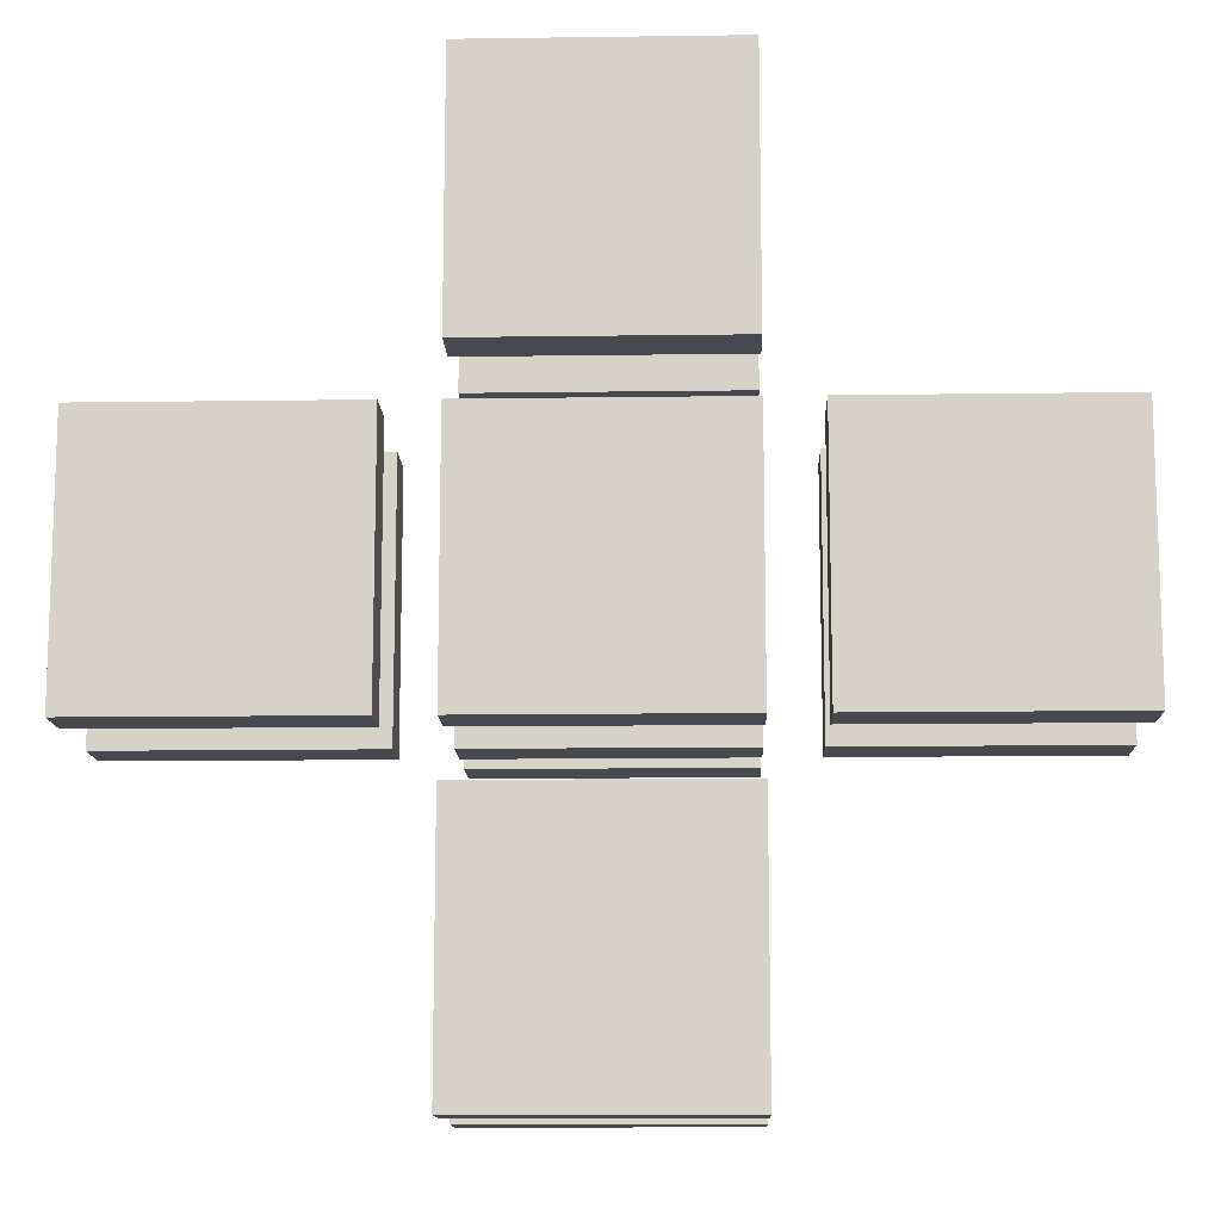
<metadata>
{"format":"obj","ext":"obj","renderer":"f3d","projection":"perspective","resolution":1024,"background":"white","views":[{"elev":-12.6,"azim":1.9,"up":"+Z"}]}
</metadata>
<code>
g default
v -0.85 0.001308 0.25
v -0.85 0.001308 -0.25
v -0.85 0.1013 0.25
v -0.85 0.1013 -0.25
v -0.85 0.3013 0.25
v -0.85 0.3013 -0.25
v -0.85 0.4013 0.25
v -0.85 0.4013 -0.25
v -0.75 0.1013 0.15
v -0.75 0.1013 -0.15
v -0.75 0.3013 0.15
v -0.75 0.3013 -0.15
v -0.75 0.4013 0.15
v -0.75 0.4013 -0.15
v -0.75 0.5013 0.15
v -0.75 0.5013 -0.15
v -0.65 0.5013 0.05
v -0.65 0.5013 -0.05
v -0.65 0.6013 0.05
v -0.65 0.6013 -0.05
v -0.25 0.001308 0.85
v -0.25 0.001308 0.35
v -0.25 0.001308 0.25
v -0.25 0.001308 -0.25
v -0.25 0.001308 -0.35
v -0.25 0.001308 -0.85
v -0.25 0.1013 0.85
v -0.25 0.1013 0.35
v -0.25 0.1013 0.25
v -0.25 0.1013 -0.25
v -0.25 0.1013 -0.35
v -0.25 0.1013 -0.85
v -0.25 0.3013 0.85
v -0.25 0.3013 0.35
v -0.25 0.3013 0.25
v -0.25 0.3013 -0.25
v -0.25 0.3013 -0.35
v -0.25 0.3013 -0.85
v -0.25 0.4013 0.85
v -0.25 0.4013 0.35
v -0.25 0.4013 0.25
v -0.25 0.4013 -0.25
v -0.25 0.4013 -0.35
v -0.25 0.4013 -0.85
v -0.25 0.5013 0.25
v -0.25 0.5013 -0.25
v -0.25 0.6013 0.25
v -0.25 0.6013 -0.25
v -0.15 0.1013 0.75
v -0.15 0.1013 0.45
v -0.15 0.1013 0.15
v -0.15 0.1013 -0.15
v -0.15 0.1013 -0.45
v -0.15 0.1013 -0.75
v -0.15 0.3013 0.75
v -0.15 0.3013 0.45
v -0.15 0.3013 0.15
v -0.15 0.3013 -0.15
v -0.15 0.3013 -0.45
v -0.15 0.3013 -0.75
v -0.15 0.4013 0.75
v -0.15 0.4013 0.45
v -0.15 0.4013 0.15
v -0.15 0.4013 -0.15
v -0.15 0.4013 -0.45
v -0.15 0.4013 -0.75
v -0.15 0.5013 0.75
v -0.15 0.5013 0.45
v -0.15 0.5013 0.15
v -0.15 0.5013 -0.15
v -0.15 0.5013 -0.45
v -0.15 0.5013 -0.75
v -0.15 0.6013 0.15
v -0.15 0.6013 -0.15
v -0.15 0.7013 0.15
v -0.15 0.7013 -0.15
v -0.05 0.5013 0.65
v -0.05 0.5013 0.55
v -0.05 0.5013 -0.55
v -0.05 0.5013 -0.65
v -0.05 0.6013 0.65
v -0.05 0.6013 0.55
v -0.05 0.6013 -0.55
v -0.05 0.6013 -0.65
v -0.05 0.7013 0.05
v -0.05 0.7013 -0.05
v -0.05 0.8013 0.05
v -0.05 0.8013 -0.05
v 0.35 0.001308 0.25
v 0.35 0.001308 -0.25
v 0.35 0.1013 0.25
v 0.35 0.1013 -0.25
v 0.35 0.3013 0.25
v 0.35 0.3013 -0.25
v 0.35 0.4013 0.25
v 0.35 0.4013 -0.25
v 0.45 0.1013 0.15
v 0.45 0.1013 -0.15
v 0.45 0.3013 0.15
v 0.45 0.3013 -0.15
v 0.45 0.4013 0.15
v 0.45 0.4013 -0.15
v 0.45 0.5013 0.15
v 0.45 0.5013 -0.15
v 0.55 0.5013 0.05
v 0.55 0.5013 -0.05
v 0.55 0.6013 0.05
v 0.55 0.6013 -0.05
v -0.55 0.5013 0.05
v -0.55 0.5013 -0.05
v -0.55 0.6013 0.05
v -0.55 0.6013 -0.05
v -0.45 0.1013 0.15
v -0.45 0.1013 -0.15
v -0.45 0.3013 0.15
v -0.45 0.3013 -0.15
v -0.45 0.4013 0.15
v -0.45 0.4013 -0.15
v -0.45 0.5013 0.15
v -0.45 0.5013 -0.15
v -0.35 0.001308 0.25
v -0.35 0.001308 -0.25
v -0.35 0.1013 0.25
v -0.35 0.1013 -0.25
v -0.35 0.3013 0.25
v -0.35 0.3013 -0.25
v -0.35 0.4013 0.25
v -0.35 0.4013 -0.25
v 0.05 0.5013 0.65
v 0.05 0.5013 0.55
v 0.05 0.5013 -0.55
v 0.05 0.5013 -0.65
v 0.05 0.6013 0.65
v 0.05 0.6013 0.55
v 0.05 0.6013 -0.55
v 0.05 0.6013 -0.65
v 0.05 0.7013 0.05
v 0.05 0.7013 -0.05
v 0.05 0.8013 0.05
v 0.05 0.8013 -0.05
v 0.15 0.1013 0.75
v 0.15 0.1013 0.45
v 0.15 0.1013 0.15
v 0.15 0.1013 -0.15
v 0.15 0.1013 -0.45
v 0.15 0.1013 -0.75
v 0.15 0.3013 0.75
v 0.15 0.3013 0.45
v 0.15 0.3013 0.15
v 0.15 0.3013 -0.15
v 0.15 0.3013 -0.45
v 0.15 0.3013 -0.75
v 0.15 0.4013 0.75
v 0.15 0.4013 0.45
v 0.15 0.4013 0.15
v 0.15 0.4013 -0.15
v 0.15 0.4013 -0.45
v 0.15 0.4013 -0.75
v 0.15 0.5013 0.75
v 0.15 0.5013 0.45
v 0.15 0.5013 0.15
v 0.15 0.5013 -0.15
v 0.15 0.5013 -0.45
v 0.15 0.5013 -0.75
v 0.15 0.6013 0.15
v 0.15 0.6013 -0.15
v 0.15 0.7013 0.15
v 0.15 0.7013 -0.15
v 0.25 0.001308 0.85
v 0.25 0.001308 0.35
v 0.25 0.001308 0.25
v 0.25 0.001308 -0.25
v 0.25 0.001308 -0.35
v 0.25 0.001308 -0.85
v 0.25 0.1013 0.85
v 0.25 0.1013 0.35
v 0.25 0.1013 0.25
v 0.25 0.1013 -0.25
v 0.25 0.1013 -0.35
v 0.25 0.1013 -0.85
v 0.25 0.3013 0.85
v 0.25 0.3013 0.35
v 0.25 0.3013 0.25
v 0.25 0.3013 -0.25
v 0.25 0.3013 -0.35
v 0.25 0.3013 -0.85
v 0.25 0.4013 0.85
v 0.25 0.4013 0.35
v 0.25 0.4013 0.25
v 0.25 0.4013 -0.25
v 0.25 0.4013 -0.35
v 0.25 0.4013 -0.85
v 0.25 0.5013 0.25
v 0.25 0.5013 -0.25
v 0.25 0.6013 0.25
v 0.25 0.6013 -0.25
v 0.65 0.5013 0.05
v 0.65 0.5013 -0.05
v 0.65 0.6013 0.05
v 0.65 0.6013 -0.05
v 0.75 0.1013 0.15
v 0.75 0.1013 -0.15
v 0.75 0.3013 0.15
v 0.75 0.3013 -0.15
v 0.75 0.4013 0.15
v 0.75 0.4013 -0.15
v 0.75 0.5013 0.15
v 0.75 0.5013 -0.15
v 0.85 0.001308 0.25
v 0.85 0.001308 -0.25
v 0.85 0.1013 0.25
v 0.85 0.1013 -0.25
v 0.85 0.3013 0.25
v 0.85 0.3013 -0.25
v 0.85 0.4013 0.25
v 0.85 0.4013 -0.25
v -0.25 0.001308 0.85
v -0.25 0.1013 0.85
v -0.25 0.3013 0.85
v -0.25 0.4013 0.85
v 0.25 0.001308 0.85
v 0.25 0.1013 0.85
v 0.25 0.3013 0.85
v 0.25 0.4013 0.85
v -0.15 0.1013 0.75
v -0.15 0.3013 0.75
v -0.15 0.4013 0.75
v -0.15 0.5013 0.75
v 0.15 0.1013 0.75
v 0.15 0.3013 0.75
v 0.15 0.4013 0.75
v 0.15 0.5013 0.75
v -0.05 0.5013 0.65
v -0.05 0.6013 0.65
v 0.05 0.5013 0.65
v 0.05 0.6013 0.65
v -0.85 0.001308 0.25
v -0.85 0.1013 0.25
v -0.85 0.3013 0.25
v -0.85 0.4013 0.25
v -0.35 0.001308 0.25
v -0.35 0.1013 0.25
v -0.35 0.3013 0.25
v -0.35 0.4013 0.25
v -0.25 0.001308 0.25
v -0.25 0.1013 0.25
v -0.25 0.3013 0.25
v -0.25 0.4013 0.25
v -0.25 0.5013 0.25
v -0.25 0.6013 0.25
v 0.25 0.001308 0.25
v 0.25 0.1013 0.25
v 0.25 0.3013 0.25
v 0.25 0.4013 0.25
v 0.25 0.5013 0.25
v 0.25 0.6013 0.25
v 0.35 0.001308 0.25
v 0.35 0.1013 0.25
v 0.35 0.3013 0.25
v 0.35 0.4013 0.25
v 0.85 0.001308 0.25
v 0.85 0.1013 0.25
v 0.85 0.3013 0.25
v 0.85 0.4013 0.25
v -0.75 0.1013 0.15
v -0.75 0.3013 0.15
v -0.75 0.4013 0.15
v -0.75 0.5013 0.15
v -0.45 0.1013 0.15
v -0.45 0.3013 0.15
v -0.45 0.4013 0.15
v -0.45 0.5013 0.15
v -0.15 0.1013 0.15
v -0.15 0.3013 0.15
v -0.15 0.4013 0.15
v -0.15 0.5013 0.15
v -0.15 0.6013 0.15
v -0.15 0.7013 0.15
v 0.15 0.1013 0.15
v 0.15 0.3013 0.15
v 0.15 0.4013 0.15
v 0.15 0.5013 0.15
v 0.15 0.6013 0.15
v 0.15 0.7013 0.15
v 0.45 0.1013 0.15
v 0.45 0.3013 0.15
v 0.45 0.4013 0.15
v 0.45 0.5013 0.15
v 0.75 0.1013 0.15
v 0.75 0.3013 0.15
v 0.75 0.4013 0.15
v 0.75 0.5013 0.15
v -0.65 0.5013 0.05
v -0.65 0.6013 0.05
v -0.55 0.5013 0.05
v -0.55 0.6013 0.05
v -0.05 0.7013 0.05
v -0.05 0.8013 0.05
v 0.05 0.7013 0.05
v 0.05 0.8013 0.05
v 0.55 0.5013 0.05
v 0.55 0.6013 0.05
v 0.65 0.5013 0.05
v 0.65 0.6013 0.05
v -0.25 0.001308 -0.35
v -0.25 0.1013 -0.35
v -0.25 0.3013 -0.35
v -0.25 0.4013 -0.35
v 0.25 0.001308 -0.35
v 0.25 0.1013 -0.35
v 0.25 0.3013 -0.35
v 0.25 0.4013 -0.35
v -0.15 0.1013 -0.45
v -0.15 0.3013 -0.45
v -0.15 0.4013 -0.45
v -0.15 0.5013 -0.45
v 0.15 0.1013 -0.45
v 0.15 0.3013 -0.45
v 0.15 0.4013 -0.45
v 0.15 0.5013 -0.45
v -0.05 0.5013 -0.55
v -0.05 0.6013 -0.55
v 0.05 0.5013 -0.55
v 0.05 0.6013 -0.55
v -0.05 0.5013 0.55
v -0.05 0.6013 0.55
v 0.05 0.5013 0.55
v 0.05 0.6013 0.55
v -0.15 0.1013 0.45
v -0.15 0.3013 0.45
v -0.15 0.4013 0.45
v -0.15 0.5013 0.45
v 0.15 0.1013 0.45
v 0.15 0.3013 0.45
v 0.15 0.4013 0.45
v 0.15 0.5013 0.45
v -0.25 0.001308 0.35
v -0.25 0.1013 0.35
v -0.25 0.3013 0.35
v -0.25 0.4013 0.35
v 0.25 0.001308 0.35
v 0.25 0.1013 0.35
v 0.25 0.3013 0.35
v 0.25 0.4013 0.35
v -0.65 0.5013 -0.05
v -0.65 0.6013 -0.05
v -0.55 0.5013 -0.05
v -0.55 0.6013 -0.05
v -0.05 0.7013 -0.05
v -0.05 0.8013 -0.05
v 0.05 0.7013 -0.05
v 0.05 0.8013 -0.05
v 0.55 0.5013 -0.05
v 0.55 0.6013 -0.05
v 0.65 0.5013 -0.05
v 0.65 0.6013 -0.05
v -0.75 0.1013 -0.15
v -0.75 0.3013 -0.15
v -0.75 0.4013 -0.15
v -0.75 0.5013 -0.15
v -0.45 0.1013 -0.15
v -0.45 0.3013 -0.15
v -0.45 0.4013 -0.15
v -0.45 0.5013 -0.15
v -0.15 0.1013 -0.15
v -0.15 0.3013 -0.15
v -0.15 0.4013 -0.15
v -0.15 0.5013 -0.15
v -0.15 0.6013 -0.15
v -0.15 0.7013 -0.15
v 0.15 0.1013 -0.15
v 0.15 0.3013 -0.15
v 0.15 0.4013 -0.15
v 0.15 0.5013 -0.15
v 0.15 0.6013 -0.15
v 0.15 0.7013 -0.15
v 0.45 0.1013 -0.15
v 0.45 0.3013 -0.15
v 0.45 0.4013 -0.15
v 0.45 0.5013 -0.15
v 0.75 0.1013 -0.15
v 0.75 0.3013 -0.15
v 0.75 0.4013 -0.15
v 0.75 0.5013 -0.15
v -0.85 0.001308 -0.25
v -0.85 0.1013 -0.25
v -0.85 0.3013 -0.25
v -0.85 0.4013 -0.25
v -0.35 0.001308 -0.25
v -0.35 0.1013 -0.25
v -0.35 0.3013 -0.25
v -0.35 0.4013 -0.25
v -0.25 0.001308 -0.25
v -0.25 0.1013 -0.25
v -0.25 0.3013 -0.25
v -0.25 0.4013 -0.25
v -0.25 0.5013 -0.25
v -0.25 0.6013 -0.25
v 0.25 0.001308 -0.25
v 0.25 0.1013 -0.25
v 0.25 0.3013 -0.25
v 0.25 0.4013 -0.25
v 0.25 0.5013 -0.25
v 0.25 0.6013 -0.25
v 0.35 0.001308 -0.25
v 0.35 0.1013 -0.25
v 0.35 0.3013 -0.25
v 0.35 0.4013 -0.25
v 0.85 0.001308 -0.25
v 0.85 0.1013 -0.25
v 0.85 0.3013 -0.25
v 0.85 0.4013 -0.25
v -0.05 0.5013 -0.65
v -0.05 0.6013 -0.65
v 0.05 0.5013 -0.65
v 0.05 0.6013 -0.65
v -0.15 0.1013 -0.75
v -0.15 0.3013 -0.75
v -0.15 0.4013 -0.75
v -0.15 0.5013 -0.75
v 0.15 0.1013 -0.75
v 0.15 0.3013 -0.75
v 0.15 0.4013 -0.75
v 0.15 0.5013 -0.75
v -0.25 0.001308 -0.85
v -0.25 0.1013 -0.85
v -0.25 0.3013 -0.85
v -0.25 0.4013 -0.85
v 0.25 0.001308 -0.85
v 0.25 0.1013 -0.85
v 0.25 0.3013 -0.85
v 0.25 0.4013 -0.85
v -0.25 0.001308 0.85
v 0.25 0.001308 0.85
v -0.25 0.001308 0.35
v 0.25 0.001308 0.35
v -0.85 0.001308 0.25
v -0.35 0.001308 0.25
v -0.25 0.001308 0.25
v 0.25 0.001308 0.25
v 0.35 0.001308 0.25
v 0.85 0.001308 0.25
v -0.85 0.001308 -0.25
v -0.35 0.001308 -0.25
v -0.25 0.001308 -0.25
v 0.25 0.001308 -0.25
v 0.35 0.001308 -0.25
v 0.85 0.001308 -0.25
v -0.25 0.001308 -0.35
v 0.25 0.001308 -0.35
v -0.25 0.001308 -0.85
v 0.25 0.001308 -0.85
v -0.25 0.3013 0.85
v 0.25 0.3013 0.85
v -0.15 0.3013 0.75
v 0.15 0.3013 0.75
v -0.15 0.3013 0.45
v 0.15 0.3013 0.45
v -0.25 0.3013 0.35
v 0.25 0.3013 0.35
v -0.85 0.3013 0.25
v -0.35 0.3013 0.25
v -0.25 0.3013 0.25
v 0.25 0.3013 0.25
v 0.35 0.3013 0.25
v 0.85 0.3013 0.25
v -0.75 0.3013 0.15
v -0.45 0.3013 0.15
v -0.15 0.3013 0.15
v 0.15 0.3013 0.15
v 0.45 0.3013 0.15
v 0.75 0.3013 0.15
v -0.75 0.3013 -0.15
v -0.45 0.3013 -0.15
v -0.15 0.3013 -0.15
v 0.15 0.3013 -0.15
v 0.45 0.3013 -0.15
v 0.75 0.3013 -0.15
v -0.85 0.3013 -0.25
v -0.35 0.3013 -0.25
v -0.25 0.3013 -0.25
v 0.25 0.3013 -0.25
v 0.35 0.3013 -0.25
v 0.85 0.3013 -0.25
v -0.25 0.3013 -0.35
v 0.25 0.3013 -0.35
v -0.15 0.3013 -0.45
v 0.15 0.3013 -0.45
v -0.15 0.3013 -0.75
v 0.15 0.3013 -0.75
v -0.25 0.3013 -0.85
v 0.25 0.3013 -0.85
v -0.25 0.5013 0.25
v 0.25 0.5013 0.25
v -0.15 0.5013 0.15
v 0.15 0.5013 0.15
v -0.15 0.5013 -0.15
v 0.15 0.5013 -0.15
v -0.25 0.5013 -0.25
v 0.25 0.5013 -0.25
v -0.25 0.1013 0.85
v 0.25 0.1013 0.85
v -0.15 0.1013 0.75
v 0.15 0.1013 0.75
v -0.15 0.1013 0.45
v 0.15 0.1013 0.45
v -0.25 0.1013 0.35
v 0.25 0.1013 0.35
v -0.85 0.1013 0.25
v -0.35 0.1013 0.25
v -0.25 0.1013 0.25
v 0.25 0.1013 0.25
v 0.35 0.1013 0.25
v 0.85 0.1013 0.25
v -0.75 0.1013 0.15
v -0.45 0.1013 0.15
v -0.15 0.1013 0.15
v 0.15 0.1013 0.15
v 0.45 0.1013 0.15
v 0.75 0.1013 0.15
v -0.75 0.1013 -0.15
v -0.45 0.1013 -0.15
v -0.15 0.1013 -0.15
v 0.15 0.1013 -0.15
v 0.45 0.1013 -0.15
v 0.75 0.1013 -0.15
v -0.85 0.1013 -0.25
v -0.35 0.1013 -0.25
v -0.25 0.1013 -0.25
v 0.25 0.1013 -0.25
v 0.35 0.1013 -0.25
v 0.85 0.1013 -0.25
v -0.25 0.1013 -0.35
v 0.25 0.1013 -0.35
v -0.15 0.1013 -0.45
v 0.15 0.1013 -0.45
v -0.15 0.1013 -0.75
v 0.15 0.1013 -0.75
v -0.25 0.1013 -0.85
v 0.25 0.1013 -0.85
v -0.25 0.4013 0.85
v 0.25 0.4013 0.85
v -0.15 0.4013 0.75
v 0.15 0.4013 0.75
v -0.15 0.4013 0.45
v 0.15 0.4013 0.45
v -0.25 0.4013 0.35
v 0.25 0.4013 0.35
v -0.85 0.4013 0.25
v -0.35 0.4013 0.25
v -0.25 0.4013 0.25
v 0.25 0.4013 0.25
v 0.35 0.4013 0.25
v 0.85 0.4013 0.25
v -0.75 0.4013 0.15
v -0.45 0.4013 0.15
v -0.15 0.4013 0.15
v 0.15 0.4013 0.15
v 0.45 0.4013 0.15
v 0.75 0.4013 0.15
v -0.75 0.4013 -0.15
v -0.45 0.4013 -0.15
v -0.15 0.4013 -0.15
v 0.15 0.4013 -0.15
v 0.45 0.4013 -0.15
v 0.75 0.4013 -0.15
v -0.85 0.4013 -0.25
v -0.35 0.4013 -0.25
v -0.25 0.4013 -0.25
v 0.25 0.4013 -0.25
v 0.35 0.4013 -0.25
v 0.85 0.4013 -0.25
v -0.25 0.4013 -0.35
v 0.25 0.4013 -0.35
v -0.15 0.4013 -0.45
v 0.15 0.4013 -0.45
v -0.15 0.4013 -0.75
v 0.15 0.4013 -0.75
v -0.25 0.4013 -0.85
v 0.25 0.4013 -0.85
v -0.15 0.5013 0.75
v 0.15 0.5013 0.75
v -0.05 0.5013 0.65
v 0.05 0.5013 0.65
v -0.05 0.5013 0.55
v 0.05 0.5013 0.55
v -0.15 0.5013 0.45
v 0.15 0.5013 0.45
v -0.75 0.5013 0.15
v -0.45 0.5013 0.15
v 0.45 0.5013 0.15
v 0.75 0.5013 0.15
v -0.65 0.5013 0.05
v -0.55 0.5013 0.05
v 0.55 0.5013 0.05
v 0.65 0.5013 0.05
v -0.65 0.5013 -0.05
v -0.55 0.5013 -0.05
v 0.55 0.5013 -0.05
v 0.65 0.5013 -0.05
v -0.75 0.5013 -0.15
v -0.45 0.5013 -0.15
v 0.45 0.5013 -0.15
v 0.75 0.5013 -0.15
v -0.15 0.5013 -0.45
v 0.15 0.5013 -0.45
v -0.05 0.5013 -0.55
v 0.05 0.5013 -0.55
v -0.05 0.5013 -0.65
v 0.05 0.5013 -0.65
v -0.15 0.5013 -0.75
v 0.15 0.5013 -0.75
v -0.05 0.6013 0.65
v 0.05 0.6013 0.65
v -0.05 0.6013 0.55
v 0.05 0.6013 0.55
v -0.25 0.6013 0.25
v 0.25 0.6013 0.25
v -0.15 0.6013 0.15
v 0.15 0.6013 0.15
v -0.65 0.6013 0.05
v -0.55 0.6013 0.05
v 0.55 0.6013 0.05
v 0.65 0.6013 0.05
v -0.65 0.6013 -0.05
v -0.55 0.6013 -0.05
v 0.55 0.6013 -0.05
v 0.65 0.6013 -0.05
v -0.15 0.6013 -0.15
v 0.15 0.6013 -0.15
v -0.25 0.6013 -0.25
v 0.25 0.6013 -0.25
v -0.05 0.6013 -0.55
v 0.05 0.6013 -0.55
v -0.05 0.6013 -0.65
v 0.05 0.6013 -0.65
v -0.15 0.7013 0.15
v 0.15 0.7013 0.15
v -0.05 0.7013 0.05
v 0.05 0.7013 0.05
v -0.05 0.7013 -0.05
v 0.05 0.7013 -0.05
v -0.15 0.7013 -0.15
v 0.15 0.7013 -0.15
v -0.05 0.8013 0.05
v 0.05 0.8013 0.05
v -0.05 0.8013 -0.05
v 0.05 0.8013 -0.05
g rock3:Mesh
f 3 2 1
f 4 2 3
f 7 6 5
f 8 6 7
f 11 10 9
f 12 10 11
f 15 14 13
f 16 14 15
f 19 18 17
f 20 18 19
f 27 22 21
f 28 22 27
f 29 24 23
f 30 24 29
f 31 26 25
f 32 26 31
f 39 34 33
f 40 34 39
f 41 36 35
f 42 36 41
f 43 38 37
f 44 38 43
f 47 46 45
f 48 46 47
f 55 50 49
f 56 50 55
f 57 52 51
f 58 52 57
f 59 54 53
f 60 54 59
f 67 62 61
f 68 62 67
f 69 64 63
f 70 64 69
f 71 66 65
f 72 66 71
f 75 74 73
f 76 74 75
f 81 78 77
f 82 78 81
f 83 80 79
f 84 80 83
f 87 86 85
f 88 86 87
f 91 90 89
f 92 90 91
f 95 94 93
f 96 94 95
f 99 98 97
f 100 98 99
f 103 102 101
f 104 102 103
f 107 106 105
f 108 106 107
f 109 110 111
f 111 110 112
f 113 114 115
f 115 114 116
f 117 118 119
f 119 118 120
f 121 122 123
f 123 122 124
f 125 126 127
f 127 126 128
f 129 130 133
f 133 130 134
f 131 132 135
f 135 132 136
f 137 138 139
f 139 138 140
f 141 142 147
f 147 142 148
f 143 144 149
f 149 144 150
f 145 146 151
f 151 146 152
f 153 154 159
f 159 154 160
f 155 156 161
f 161 156 162
f 157 158 163
f 163 158 164
f 165 166 167
f 167 166 168
f 169 170 175
f 175 170 176
f 171 172 177
f 177 172 178
f 173 174 179
f 179 174 180
f 181 182 187
f 187 182 188
f 183 184 189
f 189 184 190
f 185 186 191
f 191 186 192
f 193 194 195
f 195 194 196
f 197 198 199
f 199 198 200
f 201 202 203
f 203 202 204
f 205 206 207
f 207 206 208
f 209 210 211
f 211 210 212
f 213 214 215
f 215 214 216
f 221 218 217
f 222 218 221
f 223 220 219
f 224 220 223
f 229 226 225
f 230 226 229
f 231 228 227
f 232 228 231
f 235 234 233
f 236 234 235
f 241 238 237
f 242 238 241
f 243 240 239
f 244 240 243
f 251 246 245
f 252 246 251
f 253 248 247
f 254 248 253
f 255 250 249
f 256 250 255
f 261 258 257
f 262 258 261
f 263 260 259
f 264 260 263
f 269 266 265
f 270 266 269
f 271 268 267
f 272 268 271
f 279 274 273
f 280 274 279
f 281 276 275
f 282 276 281
f 283 278 277
f 284 278 283
f 289 286 285
f 290 286 289
f 291 288 287
f 292 288 291
f 295 294 293
f 296 294 295
f 299 298 297
f 300 298 299
f 303 302 301
f 304 302 303
f 309 306 305
f 310 306 309
f 311 308 307
f 312 308 311
f 317 314 313
f 318 314 317
f 319 316 315
f 320 316 319
f 323 322 321
f 324 322 323
f 325 326 327
f 327 326 328
f 329 330 333
f 333 330 334
f 331 332 335
f 335 332 336
f 337 338 341
f 341 338 342
f 339 340 343
f 343 340 344
f 345 346 347
f 347 346 348
f 349 350 351
f 351 350 352
f 353 354 355
f 355 354 356
f 357 358 361
f 361 358 362
f 359 360 363
f 363 360 364
f 365 366 371
f 371 366 372
f 367 368 373
f 373 368 374
f 369 370 375
f 375 370 376
f 377 378 381
f 381 378 382
f 379 380 383
f 383 380 384
f 385 386 389
f 389 386 390
f 387 388 391
f 391 388 392
f 393 394 399
f 399 394 400
f 395 396 401
f 401 396 402
f 397 398 403
f 403 398 404
f 405 406 409
f 409 406 410
f 407 408 411
f 411 408 412
f 413 414 415
f 415 414 416
f 417 418 421
f 421 418 422
f 419 420 423
f 423 420 424
f 425 426 429
f 429 426 430
f 427 428 431
f 431 428 432
f 435 434 433
f 436 434 435
f 443 438 437
f 444 438 443
f 445 440 439
f 446 440 445
f 447 442 441
f 448 442 447
f 451 450 449
f 452 450 451
f 455 454 453
f 456 454 455
f 457 455 453
f 458 454 456
f 459 457 453
f 459 458 457
f 460 454 458
f 460 458 459
f 467 462 461
f 468 462 467
f 469 464 463
f 470 464 469
f 471 466 465
f 472 466 471
f 473 467 461
f 474 462 468
f 475 469 463
f 476 464 470
f 477 471 465
f 478 466 472
f 479 473 461
f 479 474 473
f 480 462 474
f 480 474 479
f 481 475 463
f 481 476 475
f 482 464 476
f 482 476 481
f 483 478 477
f 483 477 465
f 484 466 478
f 484 478 483
f 487 486 485
f 488 486 487
f 489 487 485
f 490 486 488
f 491 489 485
f 491 490 489
f 492 486 490
f 492 490 491
f 495 494 493
f 496 494 495
f 497 495 493
f 498 494 496
f 499 497 493
f 499 498 497
f 500 494 498
f 500 498 499
f 501 502 503
f 503 502 504
f 501 503 505
f 504 502 506
f 501 505 507
f 505 506 507
f 506 502 508
f 507 506 508
f 509 510 515
f 515 510 516
f 511 512 517
f 517 512 518
f 513 514 519
f 519 514 520
f 509 515 521
f 516 510 522
f 511 517 523
f 518 512 524
f 513 519 525
f 520 514 526
f 509 521 527
f 521 522 527
f 522 510 528
f 527 522 528
f 511 523 529
f 523 524 529
f 524 512 530
f 529 524 530
f 525 526 531
f 513 525 531
f 526 514 532
f 531 526 532
f 533 534 535
f 535 534 536
f 533 535 537
f 536 534 538
f 533 537 539
f 537 538 539
f 538 534 540
f 539 538 540
f 541 542 543
f 543 542 544
f 541 543 545
f 544 542 546
f 541 545 547
f 545 546 547
f 546 542 548
f 547 546 548
f 549 550 555
f 555 550 556
f 551 552 557
f 557 552 558
f 553 554 559
f 559 554 560
f 549 555 561
f 556 550 562
f 551 557 563
f 558 552 564
f 553 559 565
f 560 554 566
f 549 561 567
f 561 562 567
f 562 550 568
f 567 562 568
f 551 563 569
f 563 564 569
f 564 552 570
f 569 564 570
f 565 566 571
f 553 565 571
f 566 554 572
f 571 566 572
f 573 574 575
f 575 574 576
f 573 575 577
f 576 574 578
f 573 577 579
f 577 578 579
f 578 574 580
f 579 578 580
f 581 582 583
f 583 582 584
f 581 583 585
f 584 582 586
f 581 585 587
f 585 586 587
f 586 582 588
f 587 586 588
f 589 590 593
f 593 590 594
f 591 592 595
f 595 592 596
f 589 593 597
f 594 590 598
f 591 595 599
f 596 592 600
f 589 597 601
f 597 598 601
f 598 590 602
f 601 598 602
f 599 600 603
f 591 599 603
f 600 592 604
f 603 600 604
f 605 606 607
f 607 606 608
f 605 607 609
f 608 606 610
f 605 609 611
f 609 610 611
f 610 606 612
f 611 610 612
f 613 614 615
f 615 614 616
f 617 618 619
f 619 618 620
f 621 622 625
f 625 622 626
f 623 624 627
f 627 624 628
f 617 619 629
f 620 618 630
f 617 629 631
f 629 630 631
f 630 618 632
f 631 630 632
f 633 634 635
f 635 634 636
f 637 638 639
f 639 638 640
f 637 639 641
f 640 638 642
f 637 641 643
f 641 642 643
f 642 638 644
f 643 642 644
f 645 646 647
f 647 646 648

</code>
